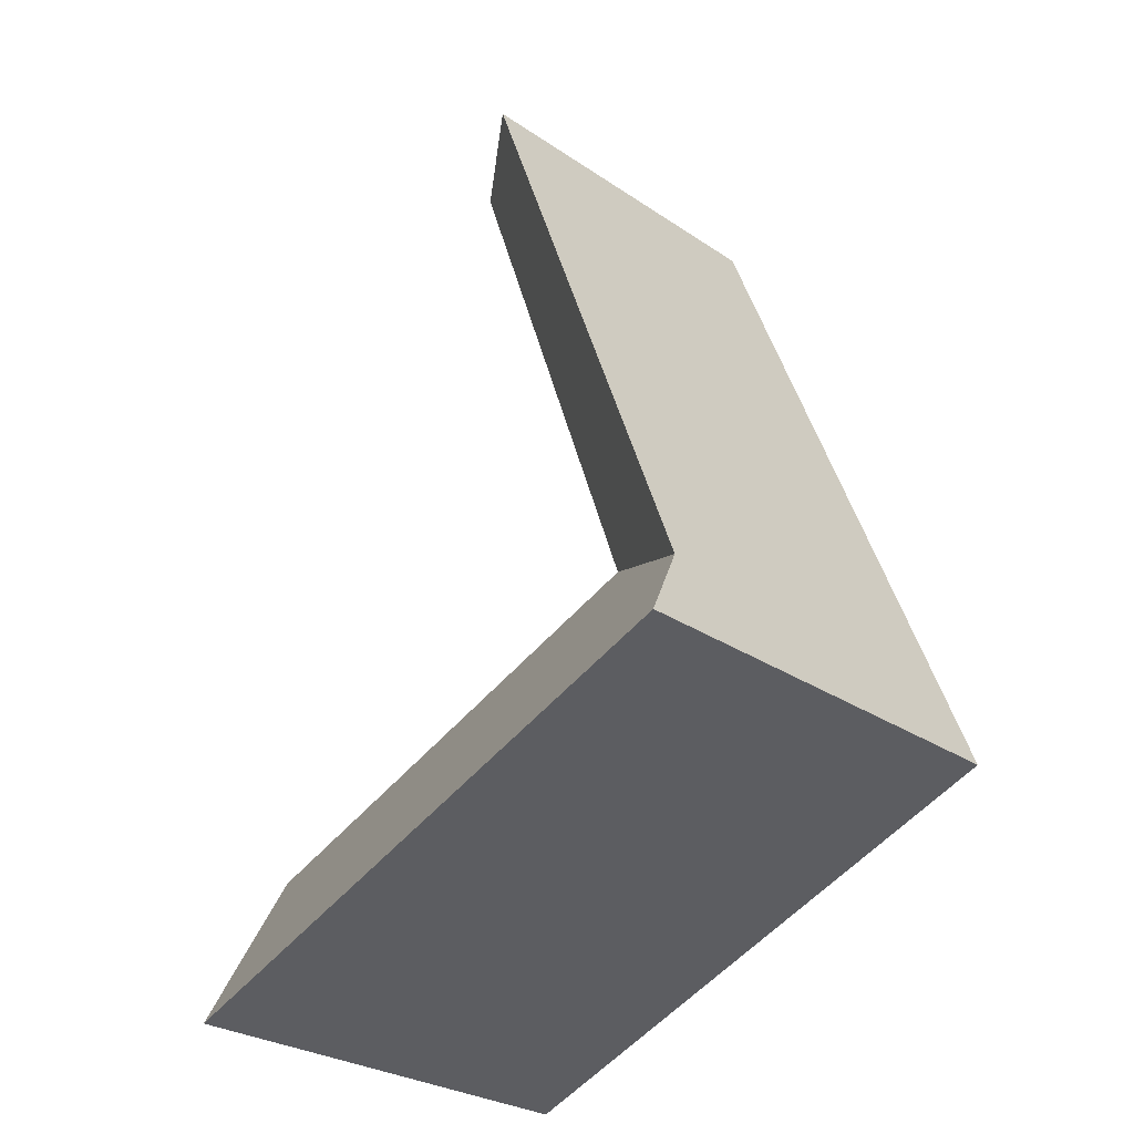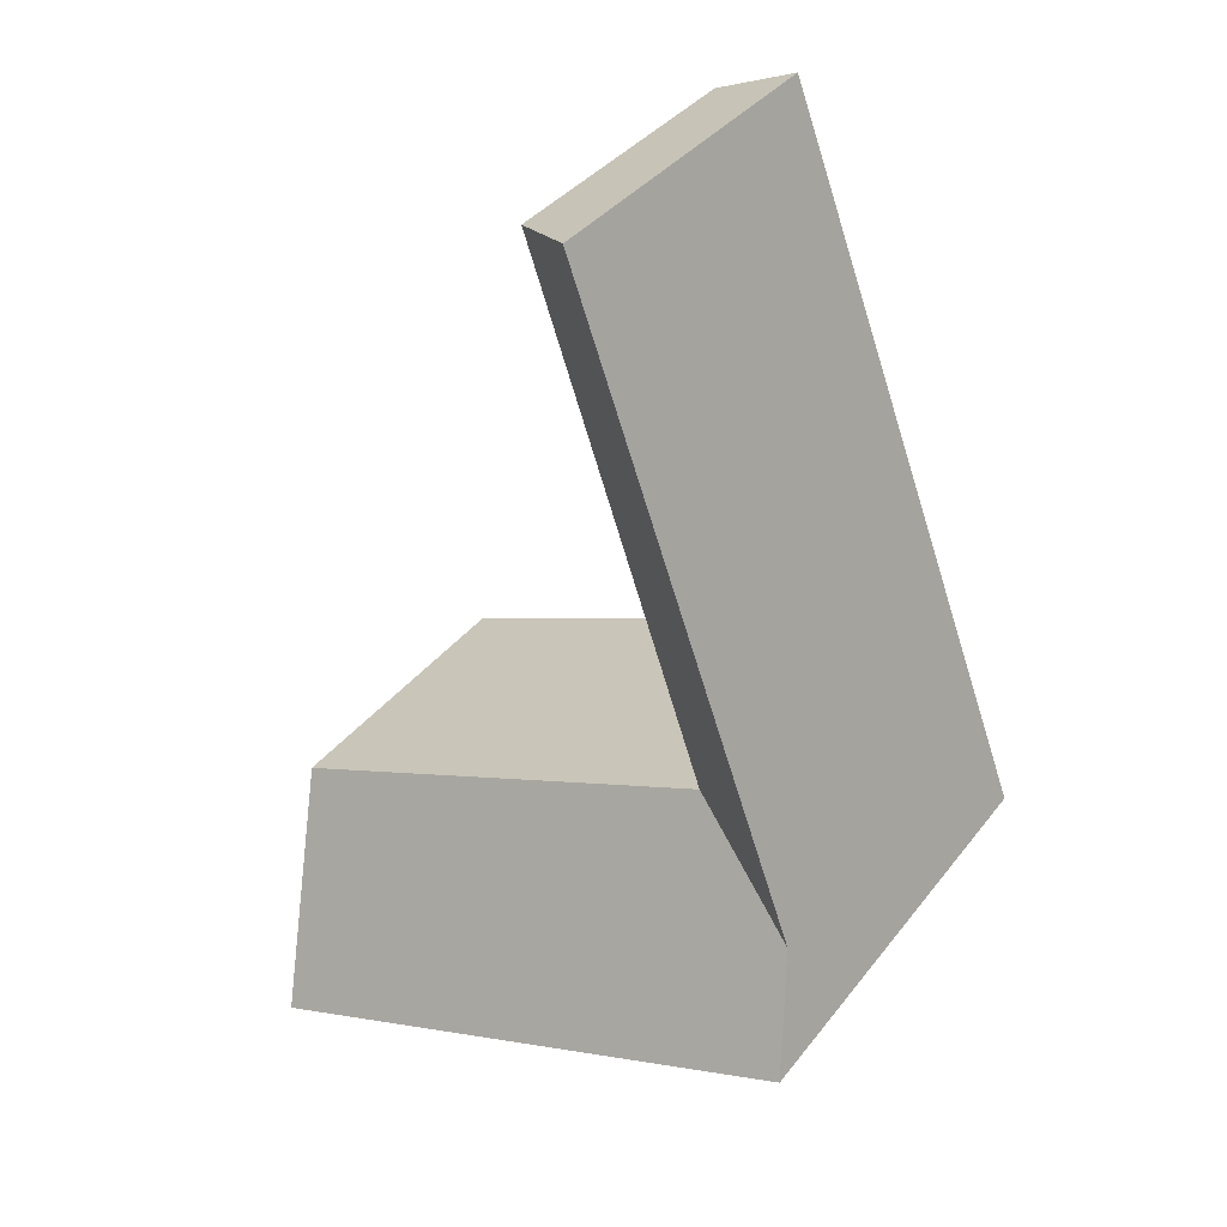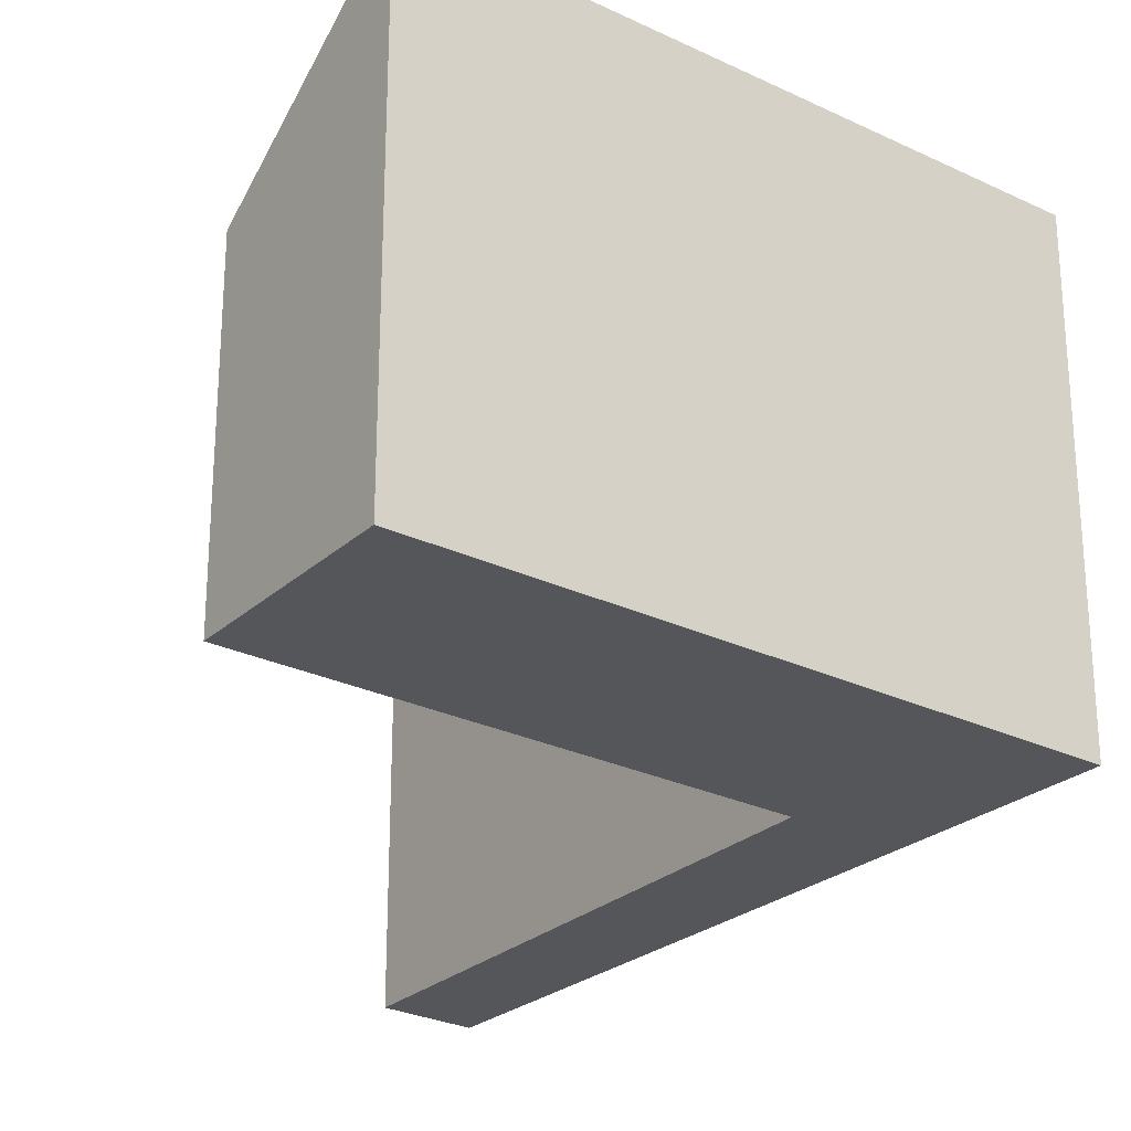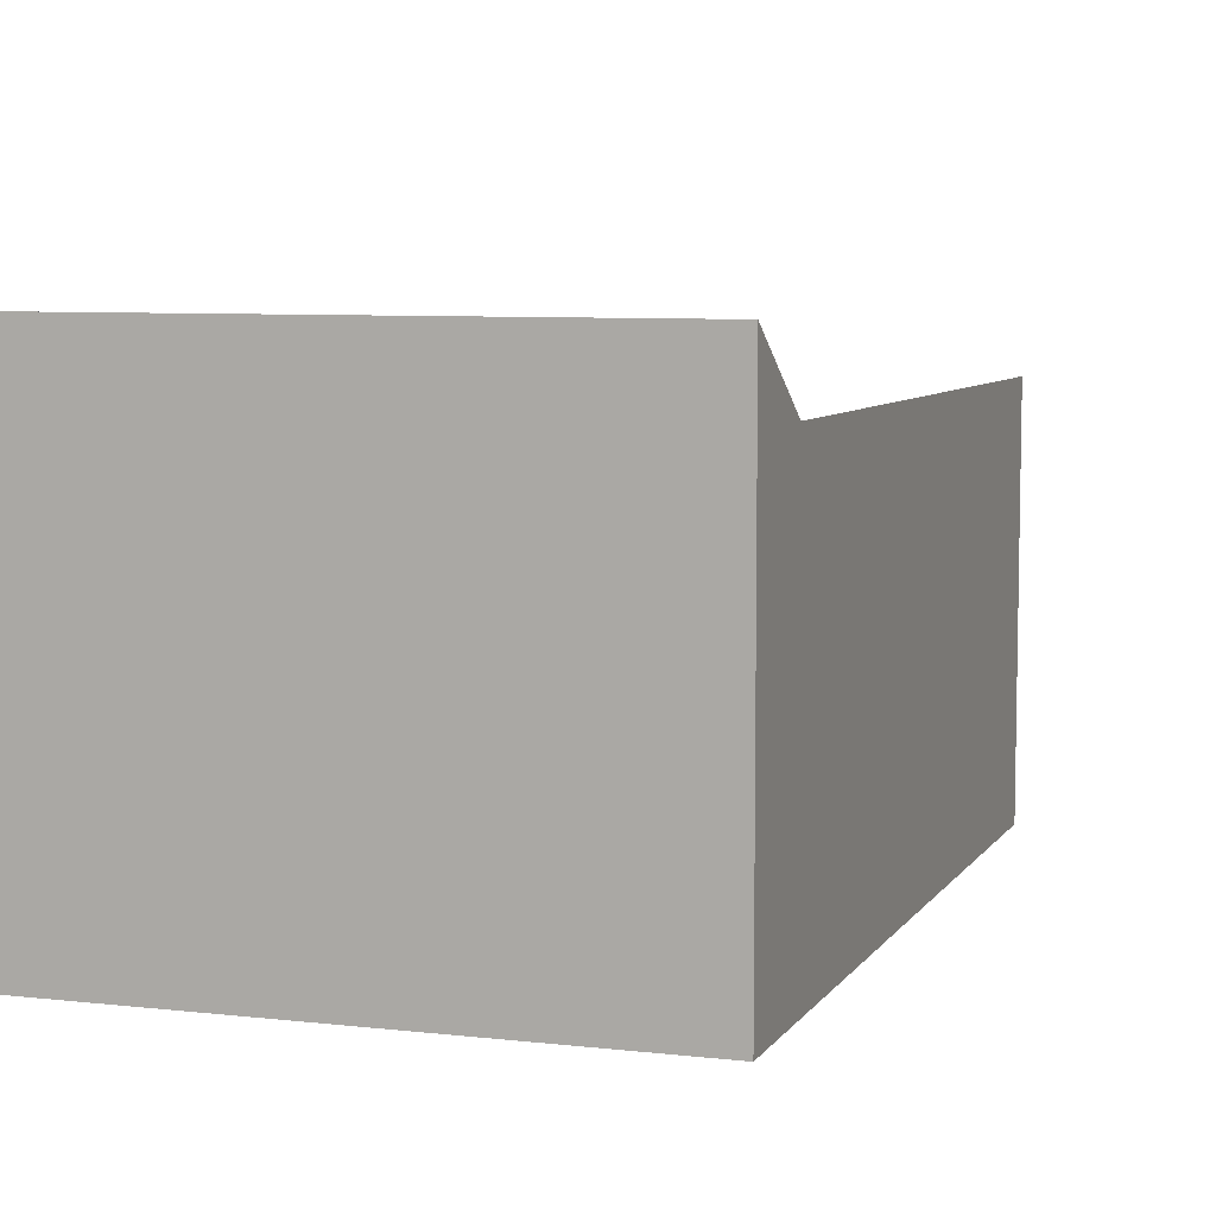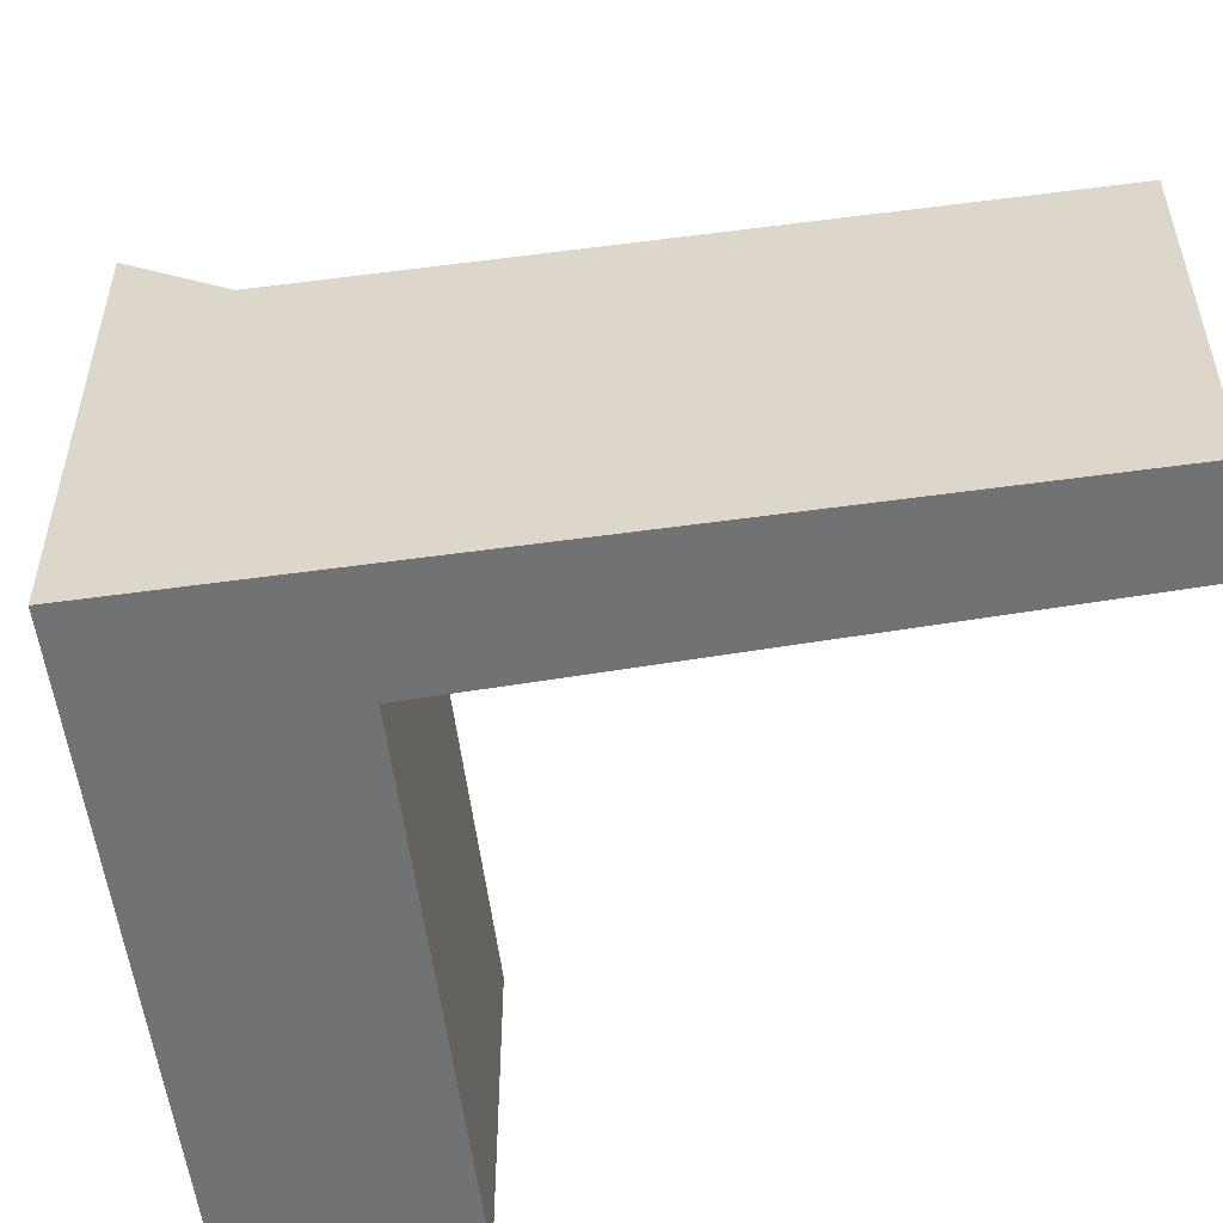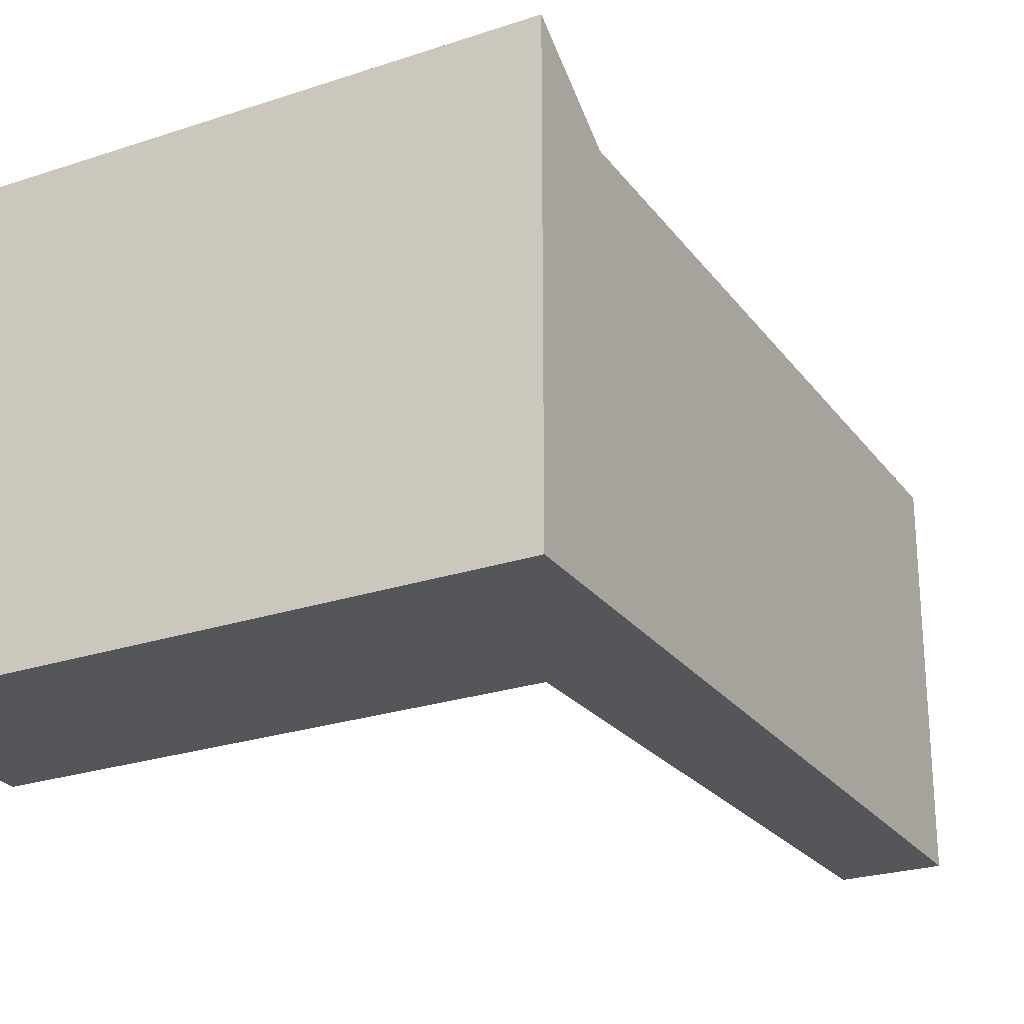
<metadata>
{"format":"obj","ext":"obj","renderer":"f3d","projection":"perspective","resolution":1024,"background":"white","views":[{"elev":-28.0,"azim":-135.7,"up":"+Z"},{"elev":36.8,"azim":-147.2,"up":"+Z"},{"elev":-25.9,"azim":164.0,"up":"+Y"},{"elev":7.8,"azim":-140.1,"up":"+Y"},{"elev":-55.5,"azim":-60.8,"up":"+Y"},{"elev":-25.8,"azim":-130.5,"up":"+Y"}]}
</metadata>
<code>
v 3.853 -0.1358 1.485
v 3.853 -0.02107 1.485
v 3.87 -0.05734 1.534
v 3.87 -0.1358 1.534
v 3.707 -0.1358 1.543
v 3.707 -0.0203 1.543
v 3.853 -0.02107 1.485
v 3.853 -0.1358 1.485
v 3.777 -0.1358 1.725
v 3.777 -0.04099 1.725
v 3.707 -0.1358 1.543
v 3.716 -0.03755 1.566
v 3.707 -0.0203 1.543
v 3.752 -0.05734 1.582
v 3.87 -0.1358 1.534
v 3.87 -0.05734 1.534
v 3.752 -0.05734 1.582
v 3.752 -0.1358 1.582
v 3.777 -0.1358 1.725
v 3.707 -0.1358 1.543
v 3.752 -0.1358 1.582
v 3.798 -0.1358 1.715
v 3.853 -0.1358 1.485
v 3.87 -0.1358 1.534
v 3.798 -0.05734 1.715
v 3.777 -0.04099 1.725
v 3.777 -0.1358 1.725
v 3.798 -0.1358 1.715
v 3.752 -0.05734 1.582
v 3.798 -0.05734 1.715
v 3.798 -0.1358 1.715
v 3.752 -0.1358 1.582
f 1 2 3
f 1 3 4
f 5 6 7
f 5 7 8
f 9 10 11
f 11 10 12
f 11 12 13
f 12 14 3
f 12 3 2
f 12 2 6
f 15 16 17
f 15 17 18
f 19 20 21
f 22 19 21
f 21 20 23
f 24 21 23
f 25 26 27
f 25 27 28
f 10 25 14
f 10 14 12
f 17 30 31
f 17 31 32

</code>
